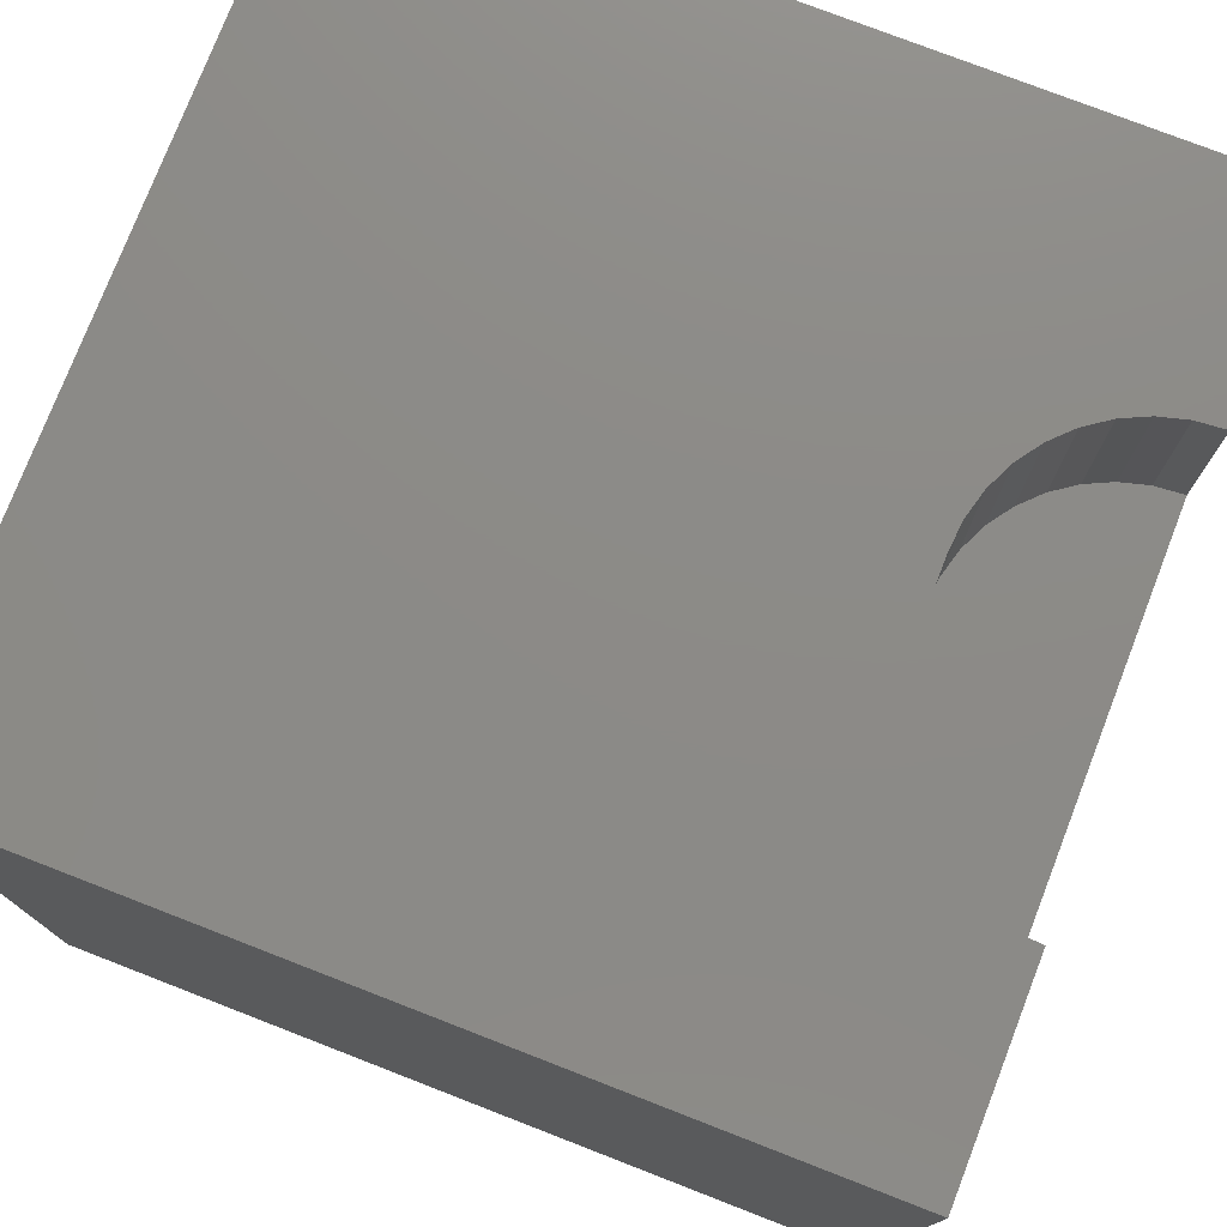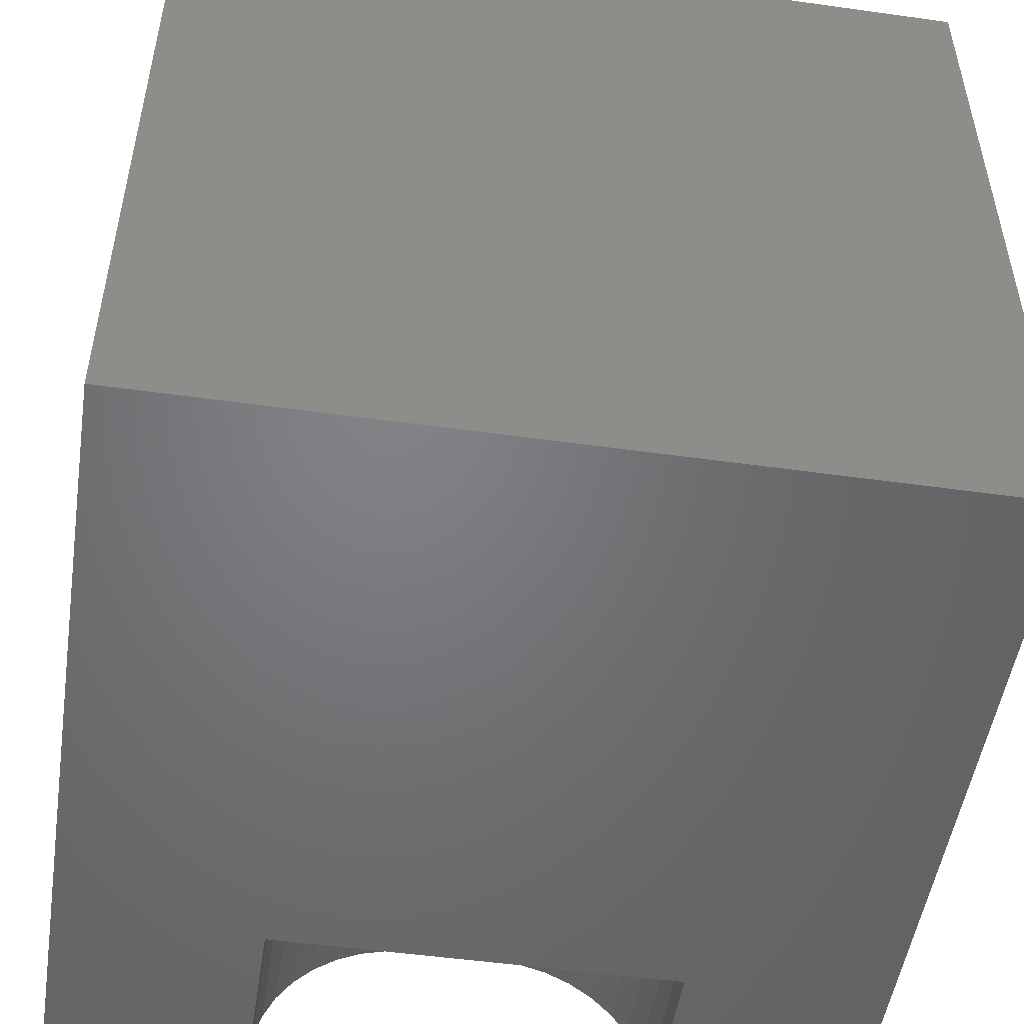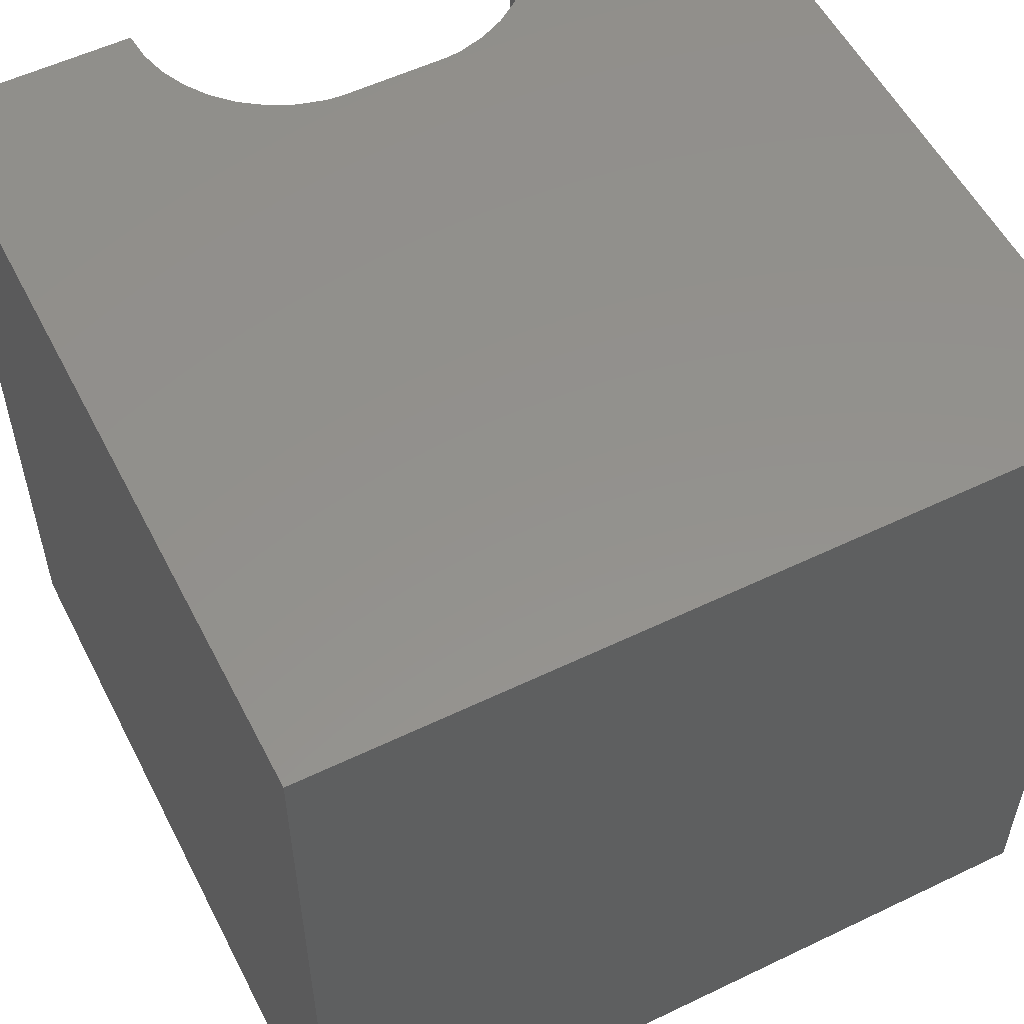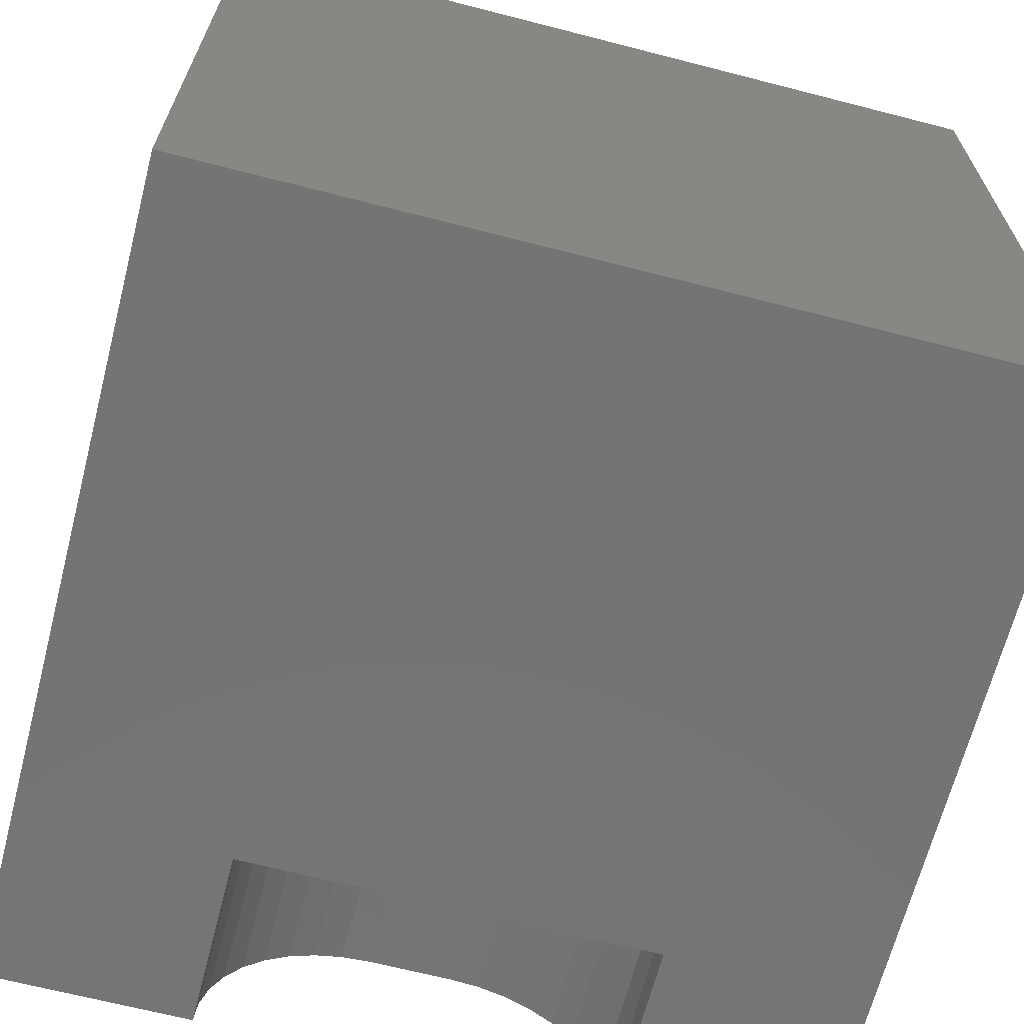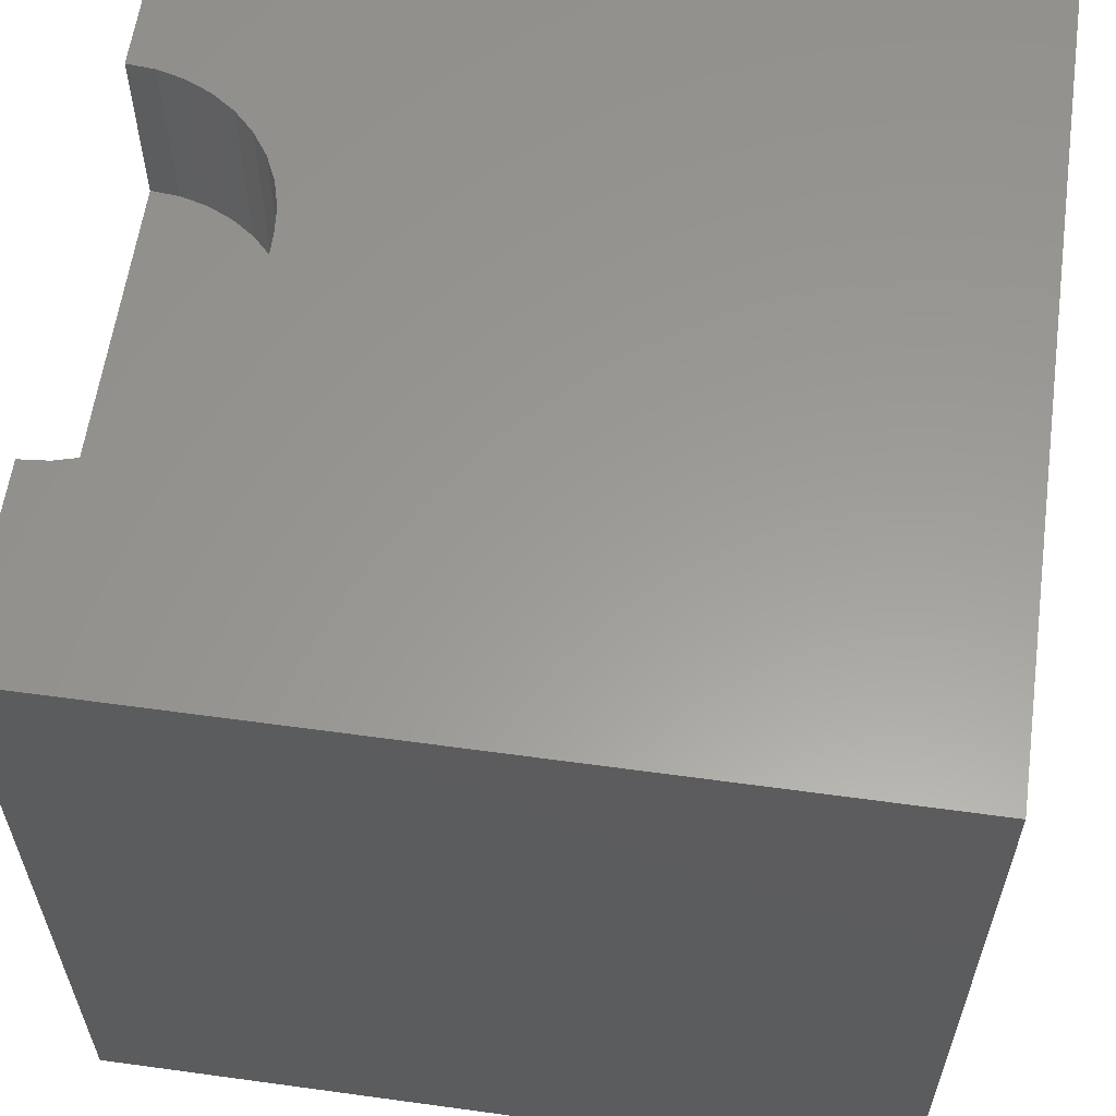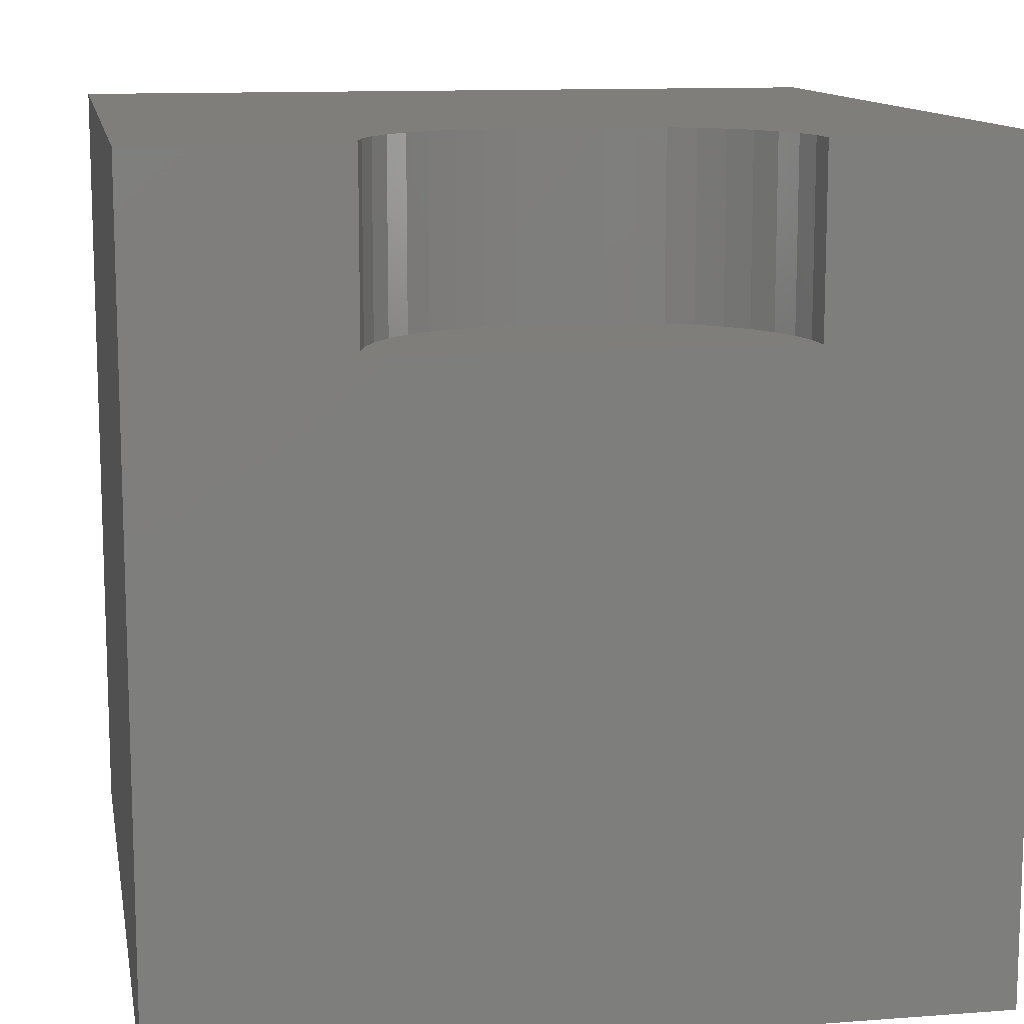
<metadata>
{"format":"stl","ext":"stl","renderer":"f3d","projection":"perspective","resolution":1024,"background":"white","views":[{"elev":76.8,"azim":-68.8,"up":"+Z"},{"elev":-50.8,"azim":171.3,"up":"+Y"},{"elev":55.1,"azim":153.1,"up":"+Z"},{"elev":-66.7,"azim":165.5,"up":"+Y"},{"elev":59.9,"azim":98.0,"up":"+Z"},{"elev":12.0,"azim":-10.2,"up":"+Z"}]}
</metadata>
<code>
# stl→obj: 50 verts, 92 faces
v 0 10 10
v 0 10 0
v 0 0 10
v 0 0 0
v 7.472 0.3455 10
v 7.502 0 10
v 10 0 10
v 2.498 0 10
v 2.528 0.3455 10
v 2.618 0.6806 10
v 2.764 0.9949 10
v 2.963 1.279 10
v 3.208 1.524 10
v 3.492 1.723 10
v 3.807 1.87 10
v 4.142 1.96 10
v 4.487 1.99 10
v 10 10 10
v 5.513 1.99 10
v 5.858 1.96 10
v 6.193 1.87 10
v 6.508 1.723 10
v 6.792 1.524 10
v 7.037 1.279 10
v 7.236 0.9949 10
v 7.382 0.6806 10
v 10 10 0
v 10 0 0
v 7.502 0 7.791
v 2.498 0 7.791
v 4.487 1.99 7.791
v 4.142 1.96 7.791
v 3.807 1.87 7.791
v 3.492 1.723 7.791
v 3.208 1.524 7.791
v 2.963 1.279 7.791
v 2.764 0.9949 7.791
v 2.618 0.6806 7.791
v 2.528 0.3455 7.791
v 2.498 2.437e-16 10
v 2.498 2.437e-16 7.791
v 5.513 1.99 7.791
v 7.472 0.3455 7.791
v 7.382 0.6806 7.791
v 7.236 0.9949 7.791
v 7.037 1.279 7.791
v 6.792 1.524 7.791
v 6.508 1.723 7.791
v 6.193 1.87 7.791
v 5.858 1.96 7.791
f 1 2 3
f 3 2 4
f 5 6 7
f 8 9 3
f 3 9 10
f 3 10 1
f 1 10 11
f 1 11 12
f 12 13 1
f 1 13 14
f 1 14 15
f 15 16 1
f 1 16 17
f 1 17 18
f 18 17 19
f 18 19 20
f 20 21 18
f 18 21 22
f 18 22 23
f 23 24 18
f 18 24 25
f 18 25 7
f 7 25 26
f 7 26 5
f 27 18 28
f 28 18 7
f 2 27 4
f 4 27 28
f 18 27 1
f 1 27 2
f 7 6 29
f 8 3 30
f 30 3 4
f 30 4 29
f 29 4 28
f 29 28 7
f 31 17 16
f 31 16 32
f 32 16 15
f 32 15 33
f 33 15 14
f 33 14 34
f 34 14 13
f 34 13 35
f 35 13 12
f 35 12 36
f 36 12 11
f 36 11 37
f 37 11 10
f 37 10 38
f 38 10 9
f 38 9 39
f 39 9 40
f 39 40 41
f 31 42 17
f 17 42 19
f 29 6 5
f 29 5 43
f 43 5 26
f 43 26 44
f 44 26 25
f 44 25 45
f 45 25 24
f 45 24 46
f 46 24 23
f 46 23 47
f 47 23 22
f 47 22 48
f 48 22 21
f 48 21 49
f 49 21 20
f 49 20 50
f 50 20 19
f 50 19 42
f 29 42 30
f 30 42 31
f 30 31 39
f 39 31 38
f 31 32 38
f 38 32 33
f 38 33 34
f 29 43 42
f 42 43 44
f 42 44 45
f 47 48 49
f 45 46 42
f 42 46 47
f 42 47 50
f 50 47 49
f 34 35 38
f 38 35 36
f 38 36 37

</code>
